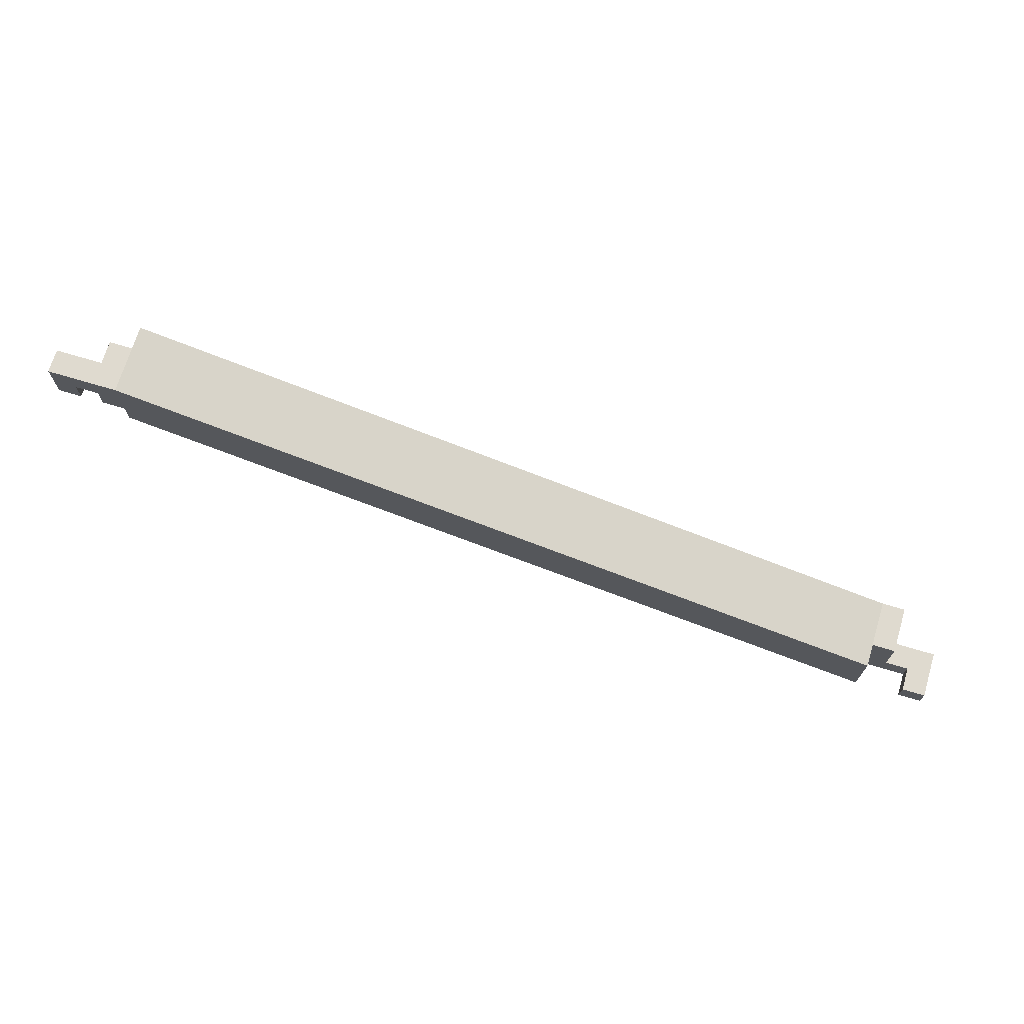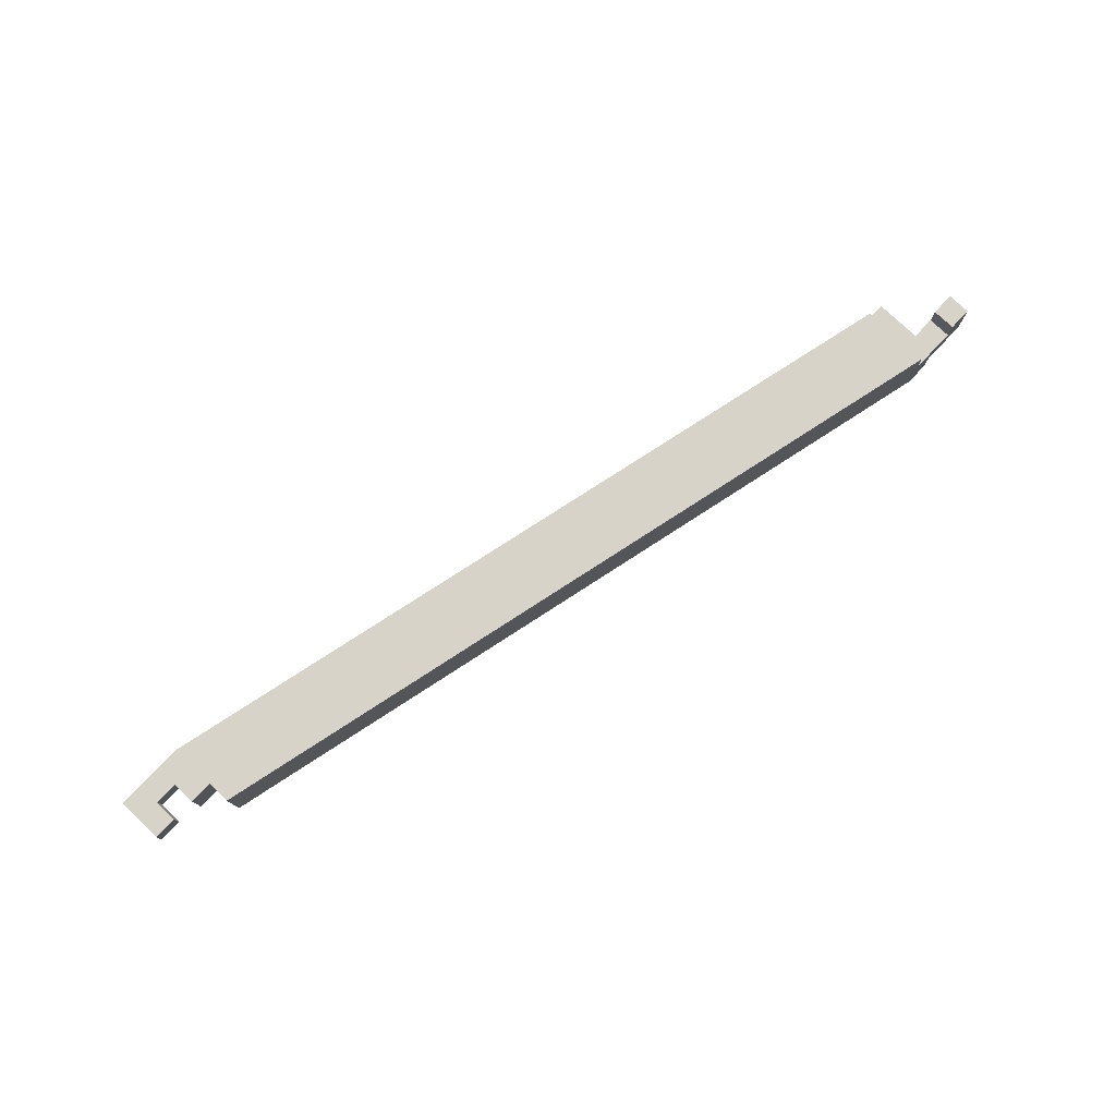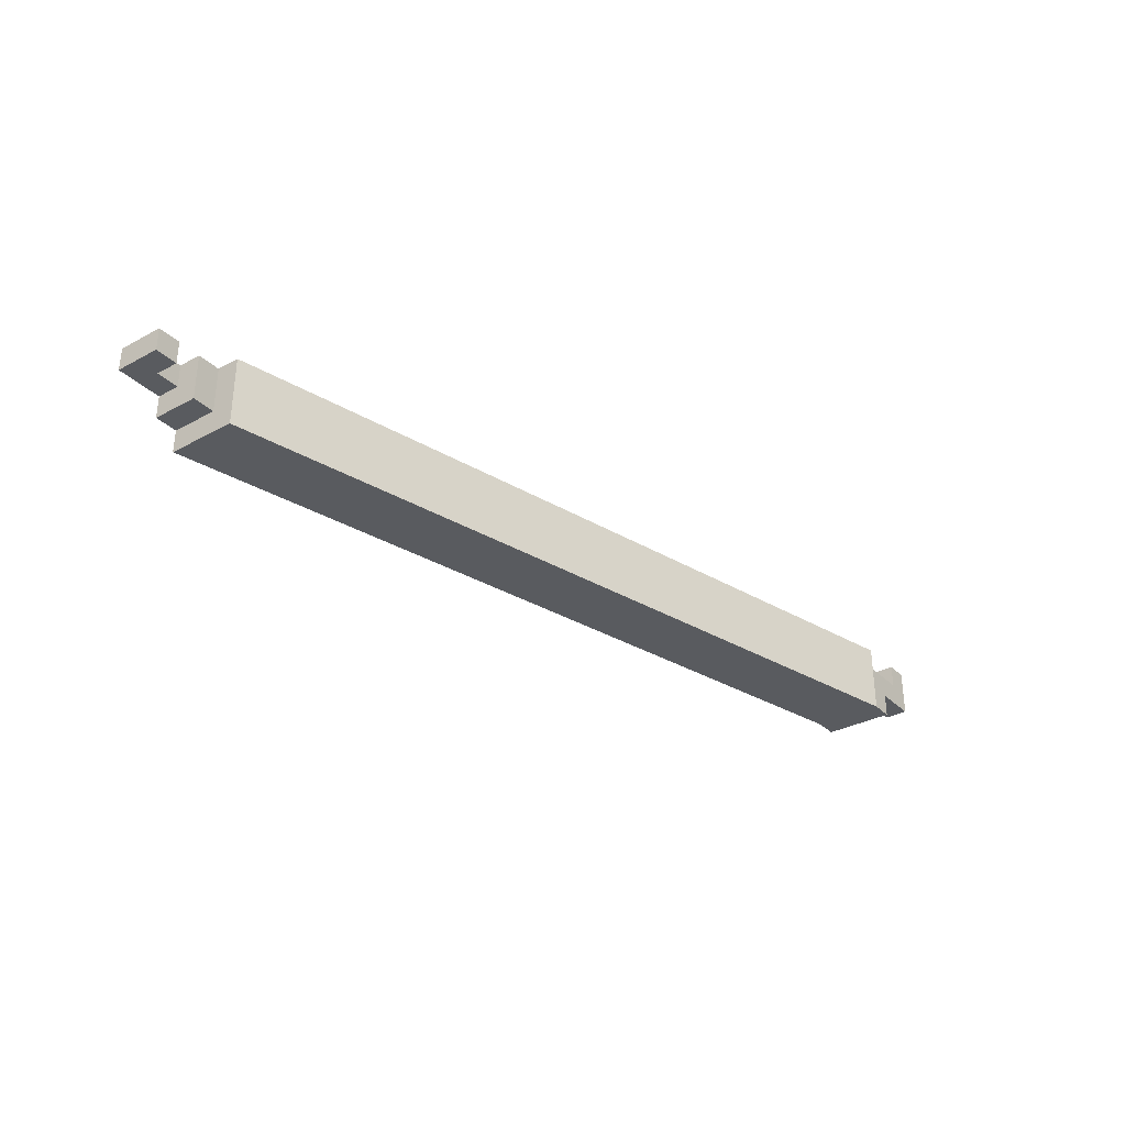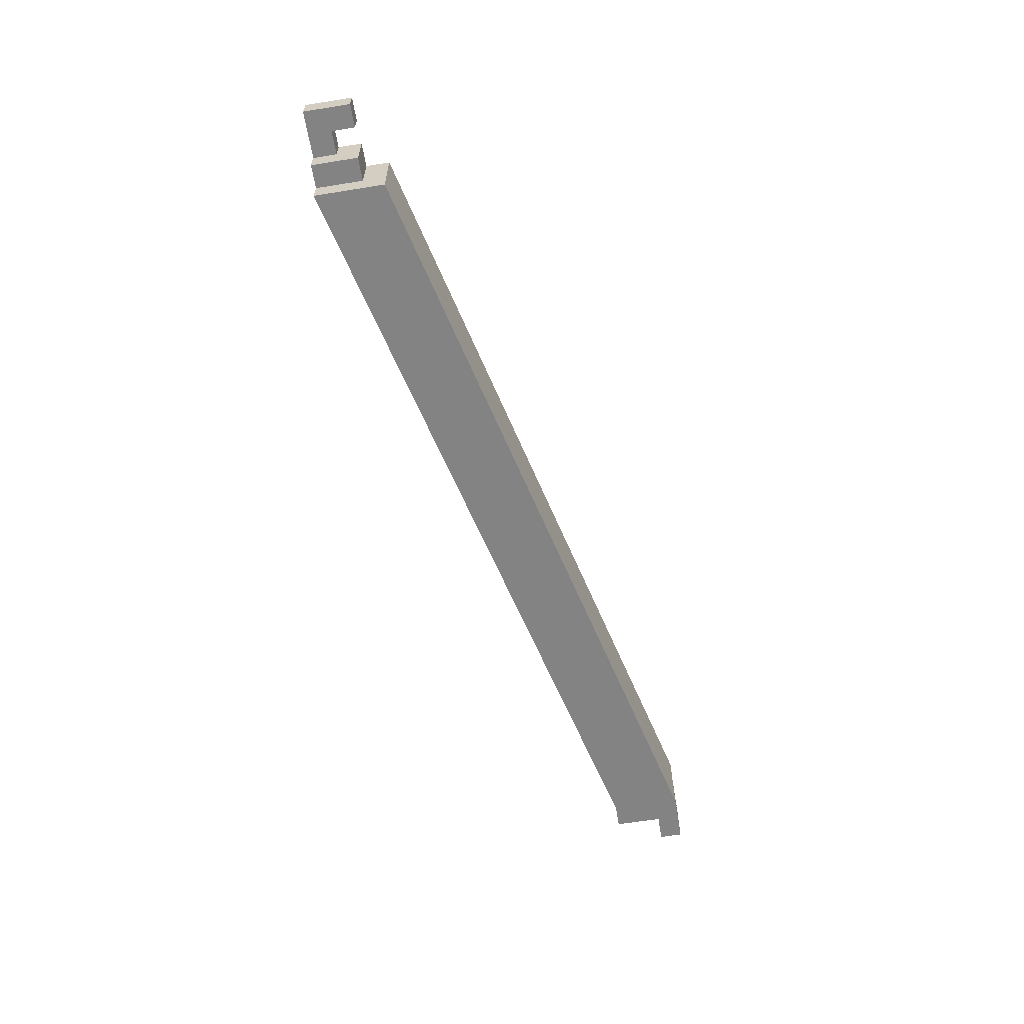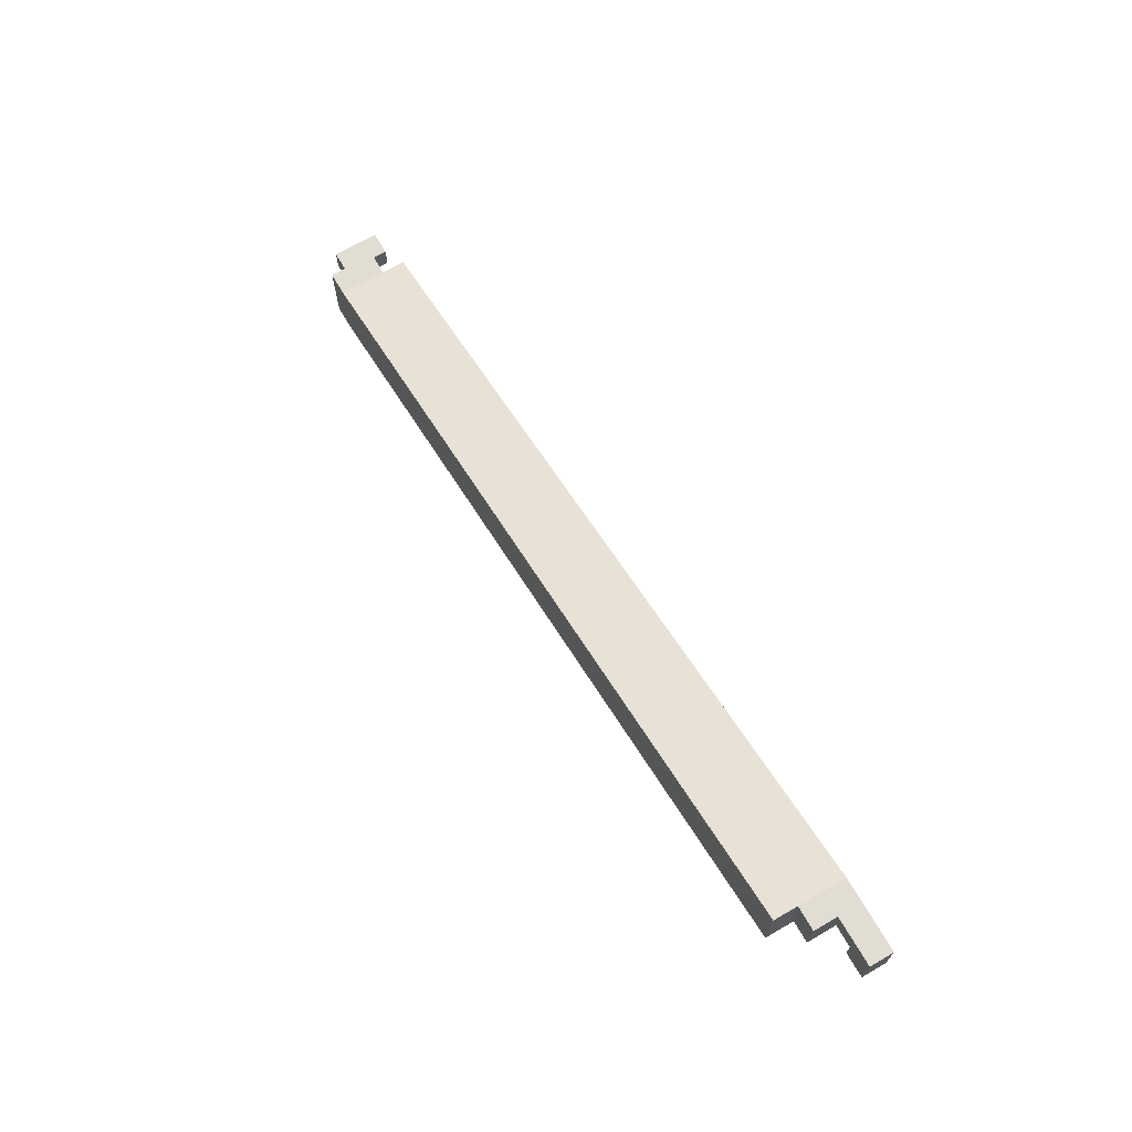
<metadata>
{"format":"obj","ext":"obj","renderer":"f3d","projection":"perspective","resolution":1024,"background":"white","views":[{"elev":70.6,"azim":16.7,"up":"+Y"},{"elev":76.7,"azim":-46.5,"up":"+Z"},{"elev":-32.3,"azim":-53.1,"up":"+Z"},{"elev":-61.2,"azim":-80.7,"up":"+Z"},{"elev":68.2,"azim":-120.1,"up":"+Y"}]}
</metadata>
<code>
v 0.5062 0.1853 -0.1091
v 0.5062 0.1853 -0.09415
v 0.5062 0.2003 -0.09415
v 0.5062 0.2003 -0.1091
v 0.6752 0.1448 -0.1088
v 0.6752 0.1598 -0.1088
v 0.6752 0.1598 -0.09384
v 0.6752 0.1448 -0.09384
v 0.4912 0.1903 -0.09915
v 0.4912 0.1903 -0.09415
v 0.4912 0.1953 -0.09915
v 0.4912 0.1953 -0.09415
v 0.4962 0.1903 -0.09915
v 0.4962 0.1903 -0.09415
v 0.4962 0.1953 -0.09915
v 0.4962 0.1953 -0.09415
v 0.4912 0.1953 -0.09915
v 0.4912 0.1953 -0.09415
v 0.4912 0.2003 -0.09915
v 0.4912 0.2003 -0.09415
v 0.4962 0.1953 -0.09915
v 0.4962 0.1953 -0.09415
v 0.4962 0.2003 -0.09915
v 0.4962 0.2003 -0.09415
v 0.4962 0.1953 -0.09915
v 0.4962 0.1953 -0.09415
v 0.4962 0.2003 -0.09915
v 0.4962 0.2003 -0.09415
v 0.5012 0.1953 -0.09915
v 0.5012 0.1953 -0.09415
v 0.5012 0.2003 -0.09915
v 0.5012 0.2003 -0.09415
v 0.5012 0.1903 -0.1041
v 0.5012 0.1903 -0.09915
v 0.5012 0.1953 -0.1041
v 0.5012 0.1953 -0.09915
v 0.5062 0.1903 -0.1041
v 0.5062 0.1903 -0.09915
v 0.5062 0.1953 -0.1041
v 0.5062 0.1953 -0.09915
v 0.5012 0.1903 -0.09915
v 0.5012 0.1903 -0.09415
v 0.5012 0.1953 -0.09915
v 0.5012 0.1953 -0.09415
v 0.5062 0.1903 -0.09915
v 0.5062 0.1903 -0.09415
v 0.5062 0.1953 -0.09915
v 0.5062 0.1953 -0.09415
v 0.5012 0.1953 -0.1041
v 0.5012 0.1953 -0.09915
v 0.5012 0.2003 -0.1041
v 0.5012 0.2003 -0.09915
v 0.5062 0.1953 -0.1041
v 0.5062 0.1953 -0.09915
v 0.5062 0.2003 -0.1041
v 0.5062 0.2003 -0.09915
v 0.5012 0.1953 -0.09915
v 0.5012 0.1953 -0.09415
v 0.5012 0.2003 -0.09915
v 0.5012 0.2003 -0.09415
v 0.5062 0.1953 -0.09915
v 0.5062 0.1953 -0.09415
v 0.5062 0.2003 -0.09915
v 0.5062 0.2003 -0.09415
v 0.6752 0.1448 -0.1088
v 0.6752 0.1448 -0.1038
v 0.6752 0.1498 -0.1088
v 0.6752 0.1498 -0.1038
v 0.6802 0.1448 -0.1088
v 0.6802 0.1448 -0.1038
v 0.6802 0.1498 -0.1088
v 0.6802 0.1498 -0.1038
v 0.6752 0.1448 -0.1038
v 0.6752 0.1448 -0.09884
v 0.6752 0.1498 -0.1038
v 0.6752 0.1498 -0.09884
v 0.6802 0.1448 -0.1038
v 0.6802 0.1448 -0.09884
v 0.6802 0.1498 -0.1038
v 0.6802 0.1498 -0.09884
v 0.6752 0.1498 -0.1088
v 0.6752 0.1498 -0.1038
v 0.6752 0.1548 -0.1088
v 0.6752 0.1548 -0.1038
v 0.6802 0.1498 -0.1088
v 0.6802 0.1498 -0.1038
v 0.6802 0.1548 -0.1088
v 0.6802 0.1548 -0.1038
v 0.6752 0.1498 -0.1038
v 0.6752 0.1498 -0.09884
v 0.6752 0.1548 -0.1038
v 0.6752 0.1548 -0.09884
v 0.6802 0.1498 -0.1038
v 0.6802 0.1498 -0.09884
v 0.6802 0.1548 -0.1038
v 0.6802 0.1548 -0.09884
v 0.6752 0.1548 -0.1088
v 0.6752 0.1548 -0.1038
v 0.6752 0.1598 -0.1088
v 0.6752 0.1598 -0.1038
v 0.6802 0.1548 -0.1088
v 0.6802 0.1548 -0.1038
v 0.6802 0.1598 -0.1088
v 0.6802 0.1598 -0.1038
v 0.6752 0.1548 -0.1038
v 0.6752 0.1548 -0.09884
v 0.6752 0.1598 -0.1038
v 0.6752 0.1598 -0.09884
v 0.6802 0.1548 -0.1038
v 0.6802 0.1548 -0.09884
v 0.6802 0.1598 -0.1038
v 0.6802 0.1598 -0.09884
v 0.6802 0.1448 -0.1038
v 0.6802 0.1448 -0.09884
v 0.6802 0.1498 -0.1038
v 0.6802 0.1498 -0.09884
v 0.6852 0.1448 -0.1038
v 0.6852 0.1448 -0.09884
v 0.6852 0.1498 -0.1038
v 0.6852 0.1498 -0.09884
v 0.6852 0.1448 -0.1038
v 0.6852 0.1448 -0.09884
v 0.6852 0.1498 -0.1038
v 0.6852 0.1498 -0.09884
v 0.6902 0.1448 -0.1038
v 0.6902 0.1448 -0.09884
v 0.6902 0.1498 -0.1038
v 0.6902 0.1498 -0.09884
v 0.6852 0.1448 -0.09884
v 0.6852 0.1448 -0.09384
v 0.6852 0.1498 -0.09884
v 0.6852 0.1498 -0.09384
v 0.6902 0.1448 -0.09884
v 0.6902 0.1448 -0.09384
v 0.6902 0.1498 -0.09884
v 0.6902 0.1498 -0.09384
f 1 2 3
f 3 4 1
f 5 6 7
f 7 8 5
f 2 1 5
f 5 8 2
f 3 2 8
f 8 7 3
f 4 3 7
f 7 6 4
f 1 4 6
f 6 5 1
f 9 15 13
f 9 11 15
f 9 12 11
f 9 10 12
f 11 16 15
f 11 12 16
f 13 15 16
f 13 16 14
f 9 13 14
f 9 14 10
f 10 14 16
f 10 16 12
f 17 23 21
f 17 19 23
f 17 20 19
f 17 18 20
f 19 24 23
f 19 20 24
f 21 23 24
f 21 24 22
f 17 21 22
f 17 22 18
f 18 22 24
f 18 24 20
f 25 31 29
f 25 27 31
f 25 28 27
f 25 26 28
f 27 32 31
f 27 28 32
f 29 31 32
f 29 32 30
f 25 29 30
f 25 30 26
f 26 30 32
f 26 32 28
f 33 39 37
f 33 35 39
f 33 36 35
f 33 34 36
f 35 40 39
f 35 36 40
f 37 39 40
f 37 40 38
f 33 37 38
f 33 38 34
f 34 38 40
f 34 40 36
f 41 47 45
f 41 43 47
f 41 44 43
f 41 42 44
f 43 48 47
f 43 44 48
f 45 47 48
f 45 48 46
f 41 45 46
f 41 46 42
f 42 46 48
f 42 48 44
f 49 55 53
f 49 51 55
f 49 52 51
f 49 50 52
f 51 56 55
f 51 52 56
f 53 55 56
f 53 56 54
f 49 53 54
f 49 54 50
f 50 54 56
f 50 56 52
f 57 63 61
f 57 59 63
f 57 60 59
f 57 58 60
f 59 64 63
f 59 60 64
f 61 63 64
f 61 64 62
f 57 61 62
f 57 62 58
f 58 62 64
f 58 64 60
f 65 71 69
f 65 67 71
f 65 68 67
f 65 66 68
f 67 72 71
f 67 68 72
f 69 71 72
f 69 72 70
f 65 69 70
f 65 70 66
f 66 70 72
f 66 72 68
f 73 79 77
f 73 75 79
f 73 76 75
f 73 74 76
f 75 80 79
f 75 76 80
f 77 79 80
f 77 80 78
f 73 77 78
f 73 78 74
f 74 78 80
f 74 80 76
f 81 87 85
f 81 83 87
f 81 84 83
f 81 82 84
f 83 88 87
f 83 84 88
f 85 87 88
f 85 88 86
f 81 85 86
f 81 86 82
f 82 86 88
f 82 88 84
f 89 95 93
f 89 91 95
f 89 92 91
f 89 90 92
f 91 96 95
f 91 92 96
f 93 95 96
f 93 96 94
f 89 93 94
f 89 94 90
f 90 94 96
f 90 96 92
f 97 103 101
f 97 99 103
f 97 100 99
f 97 98 100
f 99 104 103
f 99 100 104
f 101 103 104
f 101 104 102
f 97 101 102
f 97 102 98
f 98 102 104
f 98 104 100
f 105 111 109
f 105 107 111
f 105 108 107
f 105 106 108
f 107 112 111
f 107 108 112
f 109 111 112
f 109 112 110
f 105 109 110
f 105 110 106
f 106 110 112
f 106 112 108
f 113 119 117
f 113 115 119
f 113 116 115
f 113 114 116
f 115 120 119
f 115 116 120
f 117 119 120
f 117 120 118
f 113 117 118
f 113 118 114
f 114 118 120
f 114 120 116
f 121 127 125
f 121 123 127
f 121 124 123
f 121 122 124
f 123 128 127
f 123 124 128
f 125 127 128
f 125 128 126
f 121 125 126
f 121 126 122
f 122 126 128
f 122 128 124
f 129 135 133
f 129 131 135
f 129 132 131
f 129 130 132
f 131 136 135
f 131 132 136
f 133 135 136
f 133 136 134
f 129 133 134
f 129 134 130
f 130 134 136
f 130 136 132

</code>
